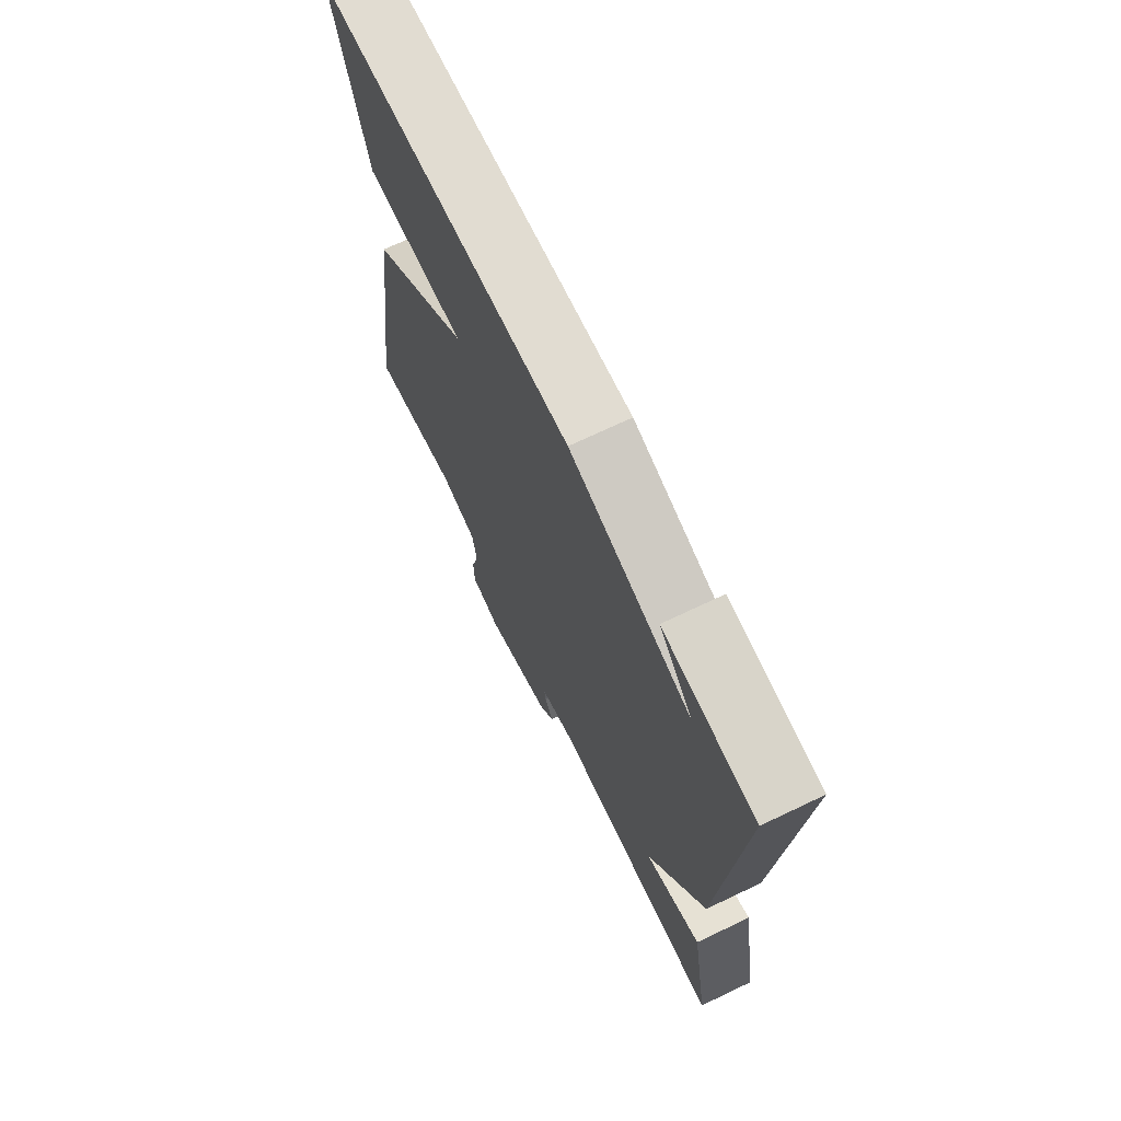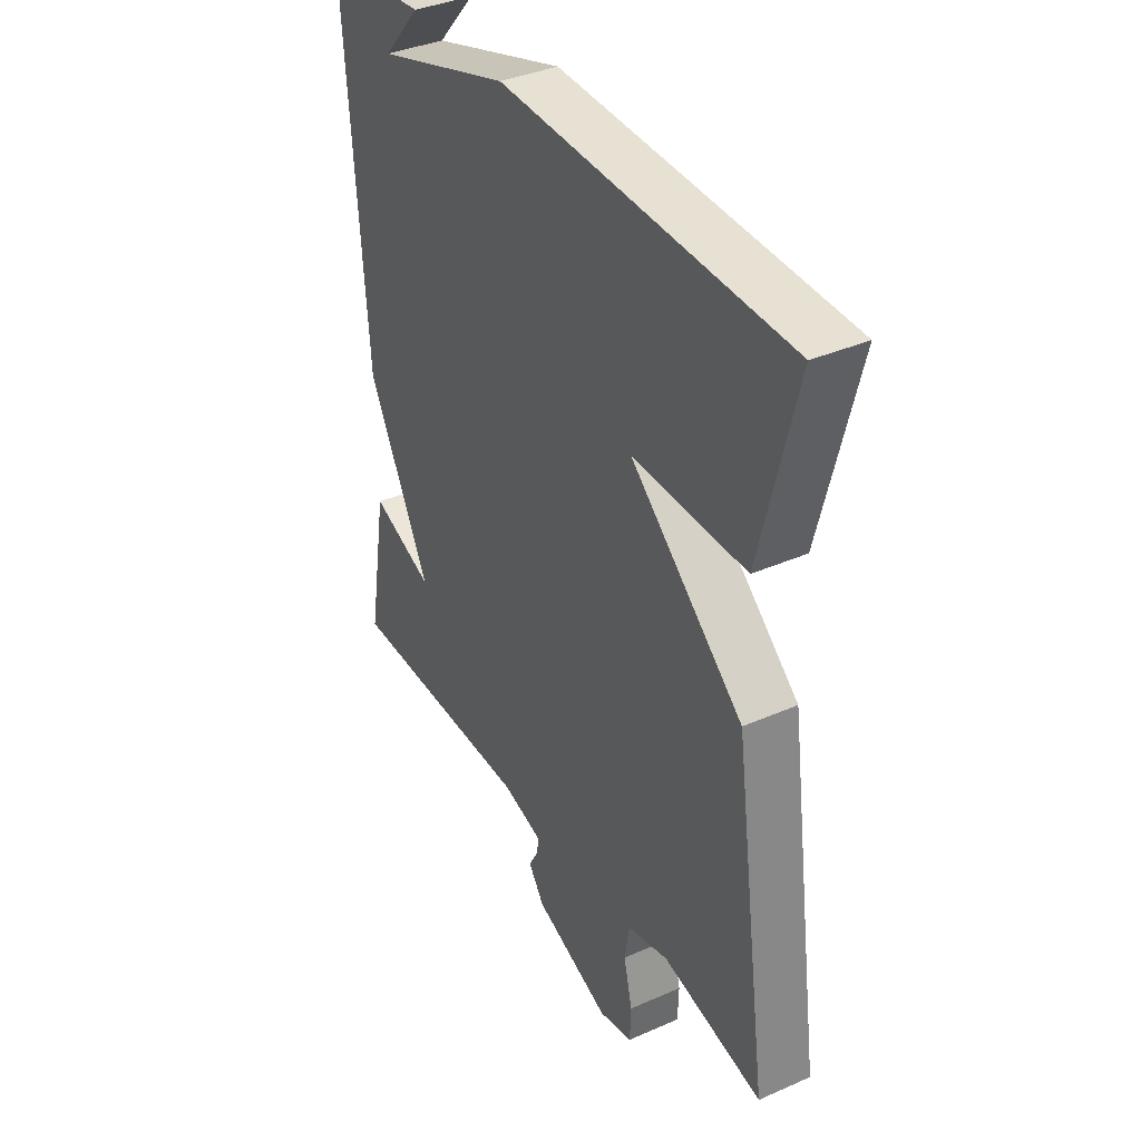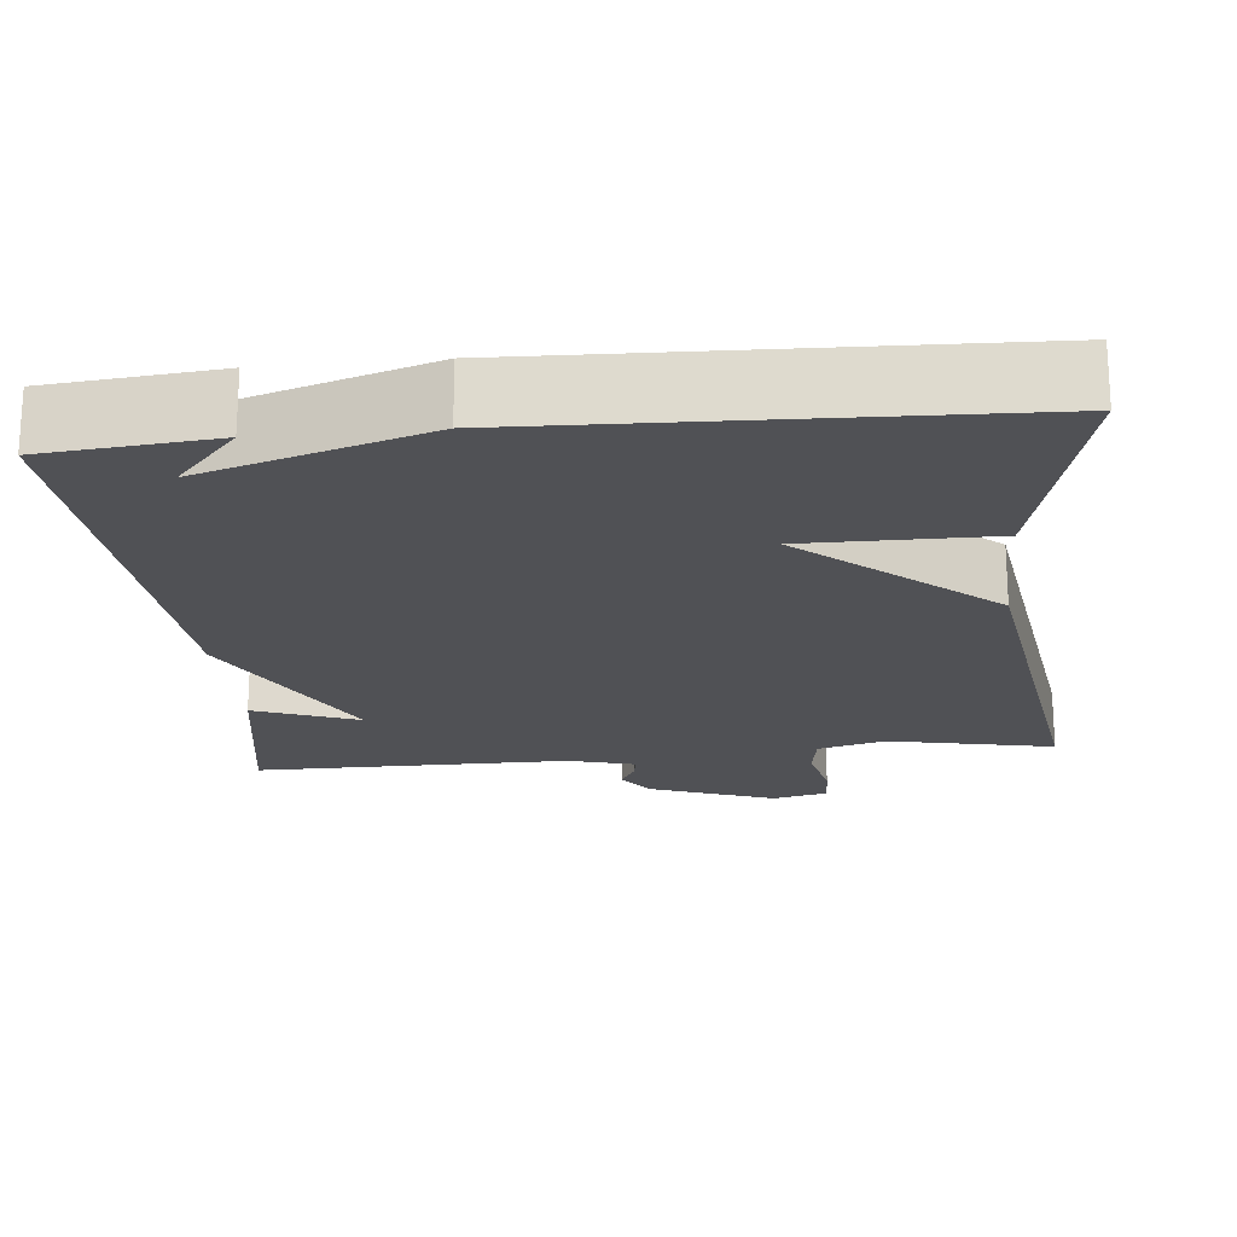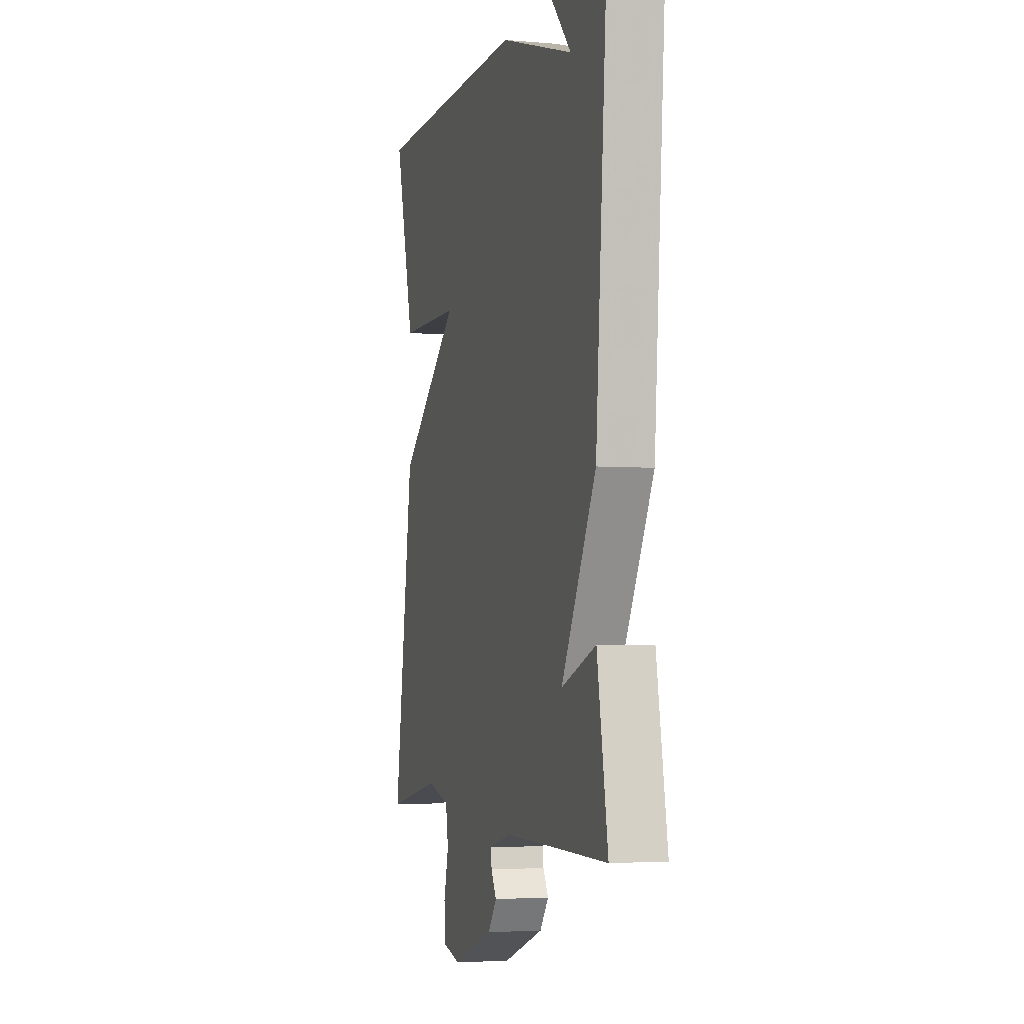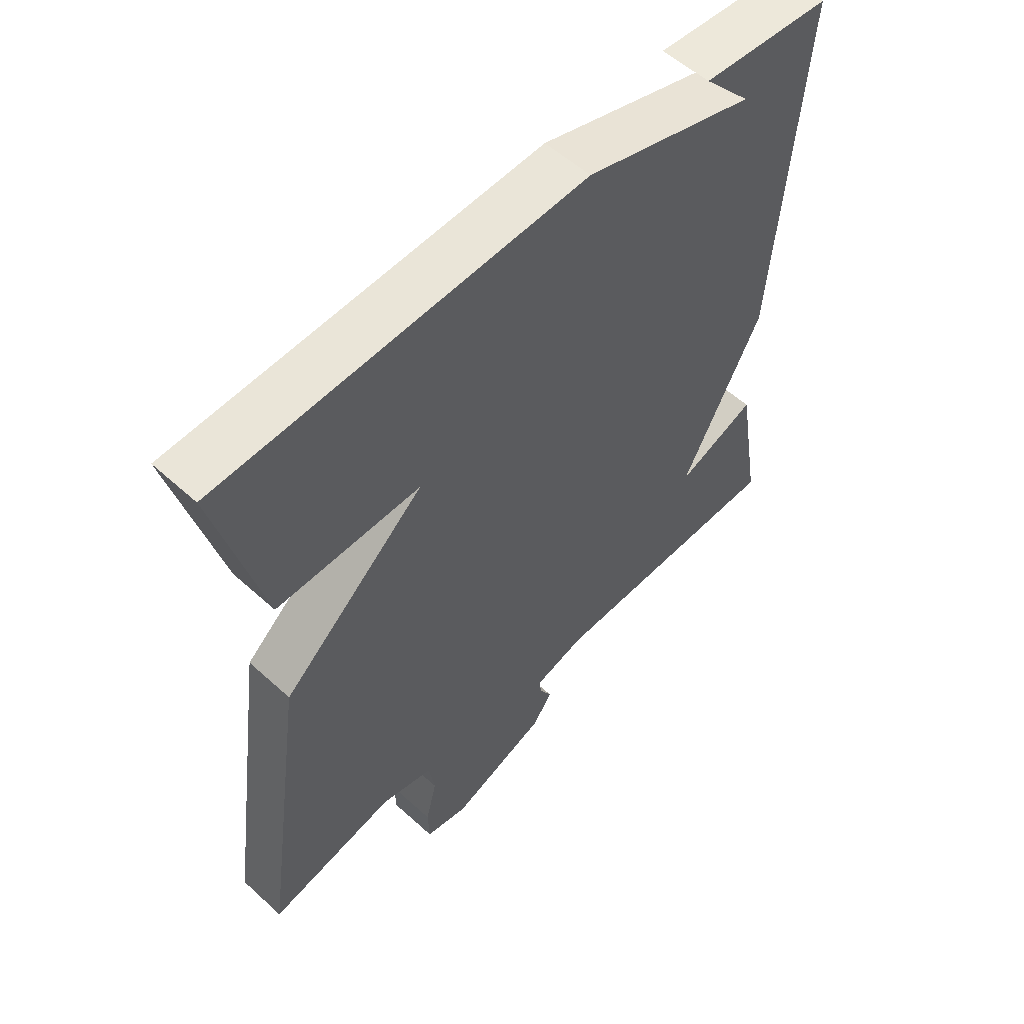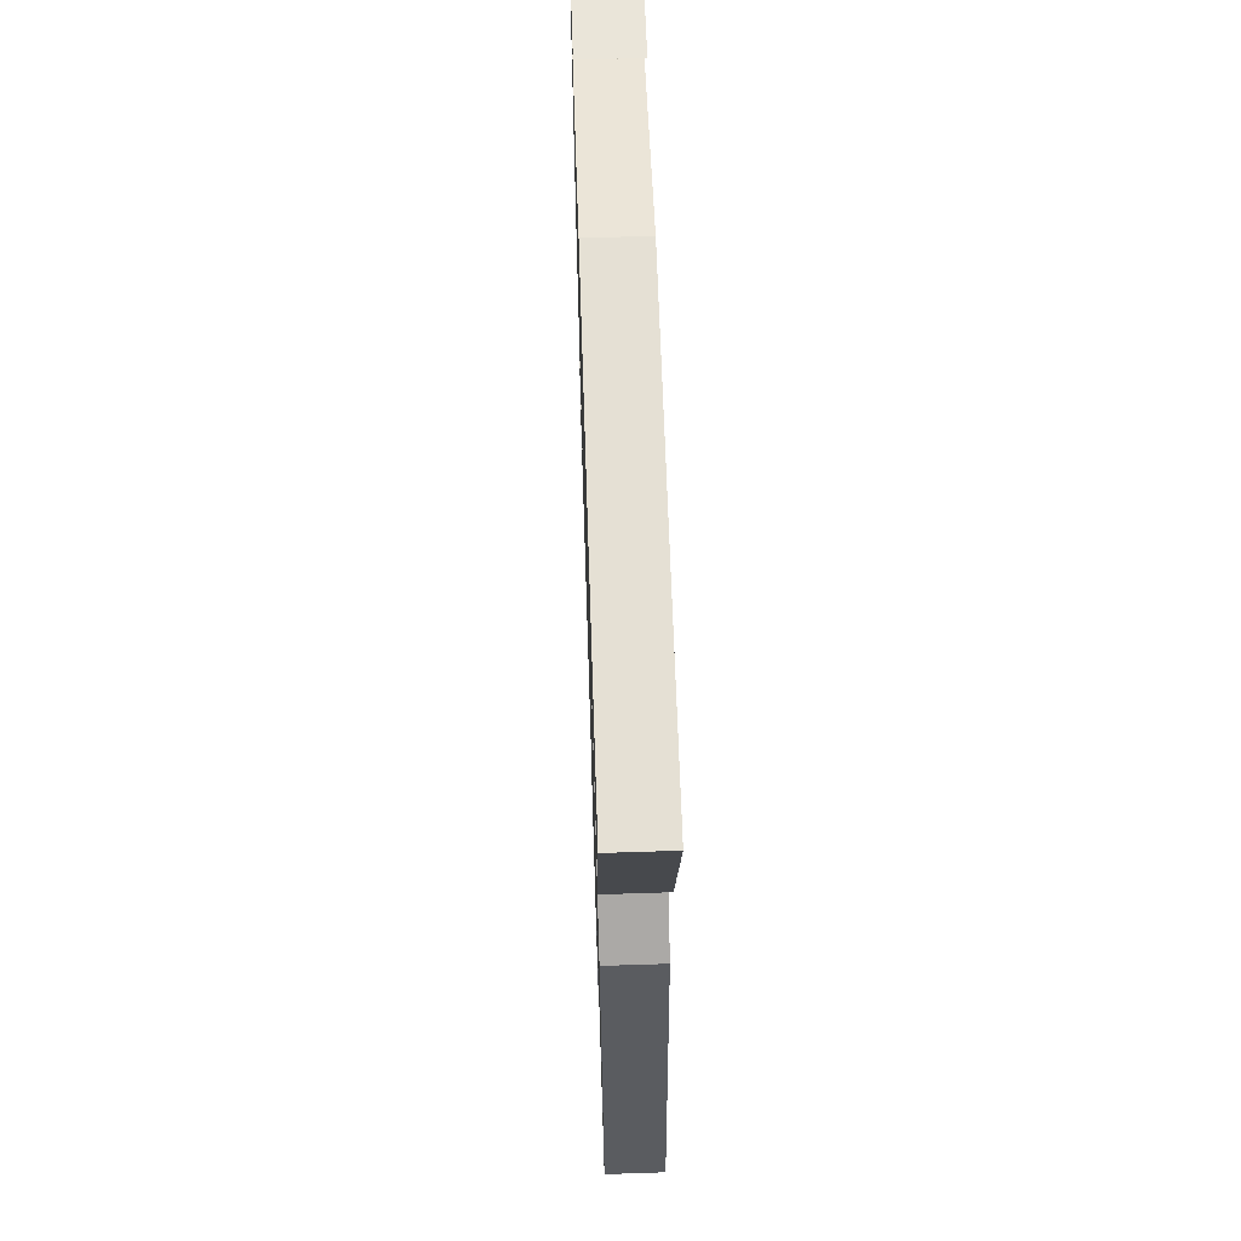
<metadata>
{"format":"obj","ext":"obj","renderer":"f3d","projection":"perspective","resolution":1024,"background":"white","views":[{"elev":70.6,"azim":-115.5,"up":"+Z"},{"elev":37.4,"azim":60.6,"up":"+Z"},{"elev":-20.2,"azim":5.7,"up":"+Y"},{"elev":-3.4,"azim":-106.2,"up":"+Z"},{"elev":55.8,"azim":133.6,"up":"+Z"},{"elev":63.8,"azim":88.1,"up":"+Z"}]}
</metadata>
<code>
v 0.5 0.07 0.5
v 0.426 0.07 0.207
v 0.193 0.07 0.208
v 0.426 0.07 0.007
v 0.5 0.07 -0.5
v 0.293 0.07 -0.457
v 0.208 0.07 -0.48
v 0.198 0.07 -0.541
v 0.216 0.07 -0.615
v 0.214 0.07 -0.674
v 0.144 0.07 -0.691
v -0.013 0.07 -0.632
v -0.046 0.07 -0.586
v -0.026 0.07 -0.55
v -0.022 0.07 -0.522
v -0.105 0.07 -0.499
v -0.5 0.07 -0.5
v -0.459 0.07 -0.261
v -0.329 0.07 -0.311
v -0.459 0.07 -0.061
v -0.5 0.07 0.5
v -0.29 0.07 0.52
v -0.367 0.07 0.434
v -0.09 0.07 0.52
v 0.5 0 0.5
v 0.426 0 0.207
v 0.193 0 0.208
v 0.426 0 0.007
v 0.5 0 -0.5
v 0.293 0 -0.457
v 0.208 0 -0.48
v 0.198 0 -0.541
v 0.216 0 -0.615
v 0.214 0 -0.674
v 0.144 0 -0.691
v -0.013 0 -0.632
v -0.046 0 -0.586
v -0.026 0 -0.55
v -0.022 0 -0.522
v -0.105 0 -0.499
v -0.5 0 -0.5
v -0.459 0 -0.261
v -0.329 0 -0.311
v -0.459 0 -0.061
v -0.5 0 0.5
v -0.29 0 0.52
v -0.367 0 0.434
v -0.09 0 0.52
f 1 2 3
f 24 1 3
f 23 24 3
f 21 22 23
f 19 20 21 23
f 4 5 6
f 3 4 6
f 23 3 6
f 19 23 6
f 16 17 18 19
f 19 6 7
f 16 19 7
f 15 16 7
f 14 15 7 8
f 12 13 14
f 11 12 14
f 10 11 14
f 9 10 14
f 8 9 14
f 27 26 25
f 27 25 48
f 27 48 47
f 47 46 45
f 47 45 44 43
f 30 29 28
f 30 28 27
f 30 27 47
f 30 47 43
f 43 42 41 40
f 31 30 43
f 31 43 40
f 31 40 39
f 32 31 39 38
f 38 37 36
f 38 36 35
f 38 35 34
f 38 34 33
f 38 33 32
f 1 25 26 2
f 2 26 27 3
f 3 27 28 4
f 4 28 29 5
f 5 29 30 6
f 6 30 31 7
f 7 31 32 8
f 8 32 33 9
f 9 33 34 10
f 10 34 35 11
f 11 35 36 12
f 12 36 37 13
f 13 37 38 14
f 14 38 39 15
f 15 39 40 16
f 16 40 41 17
f 17 41 42 18
f 18 42 43 19
f 19 43 44 20
f 20 44 45 21
f 21 45 46 22
f 22 46 47 23
f 23 47 48 24
f 24 48 25 1

</code>
